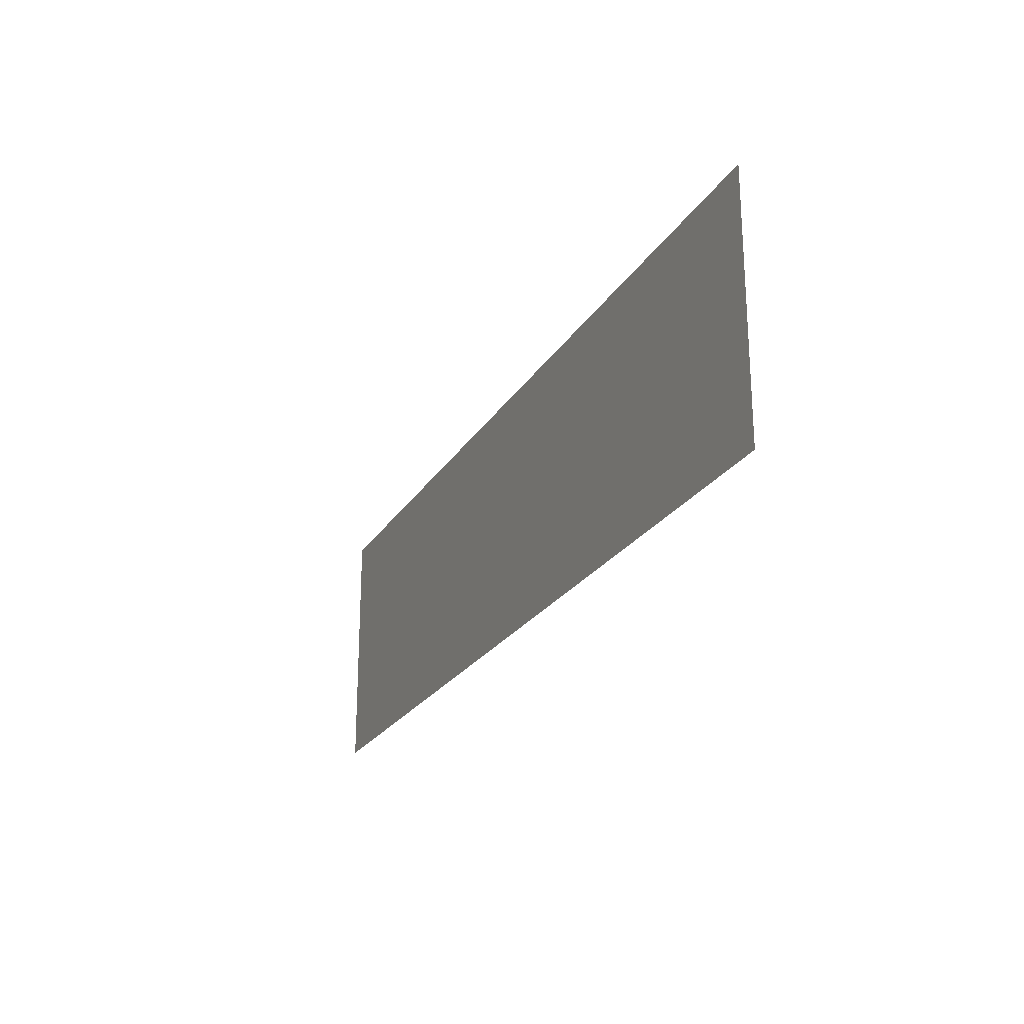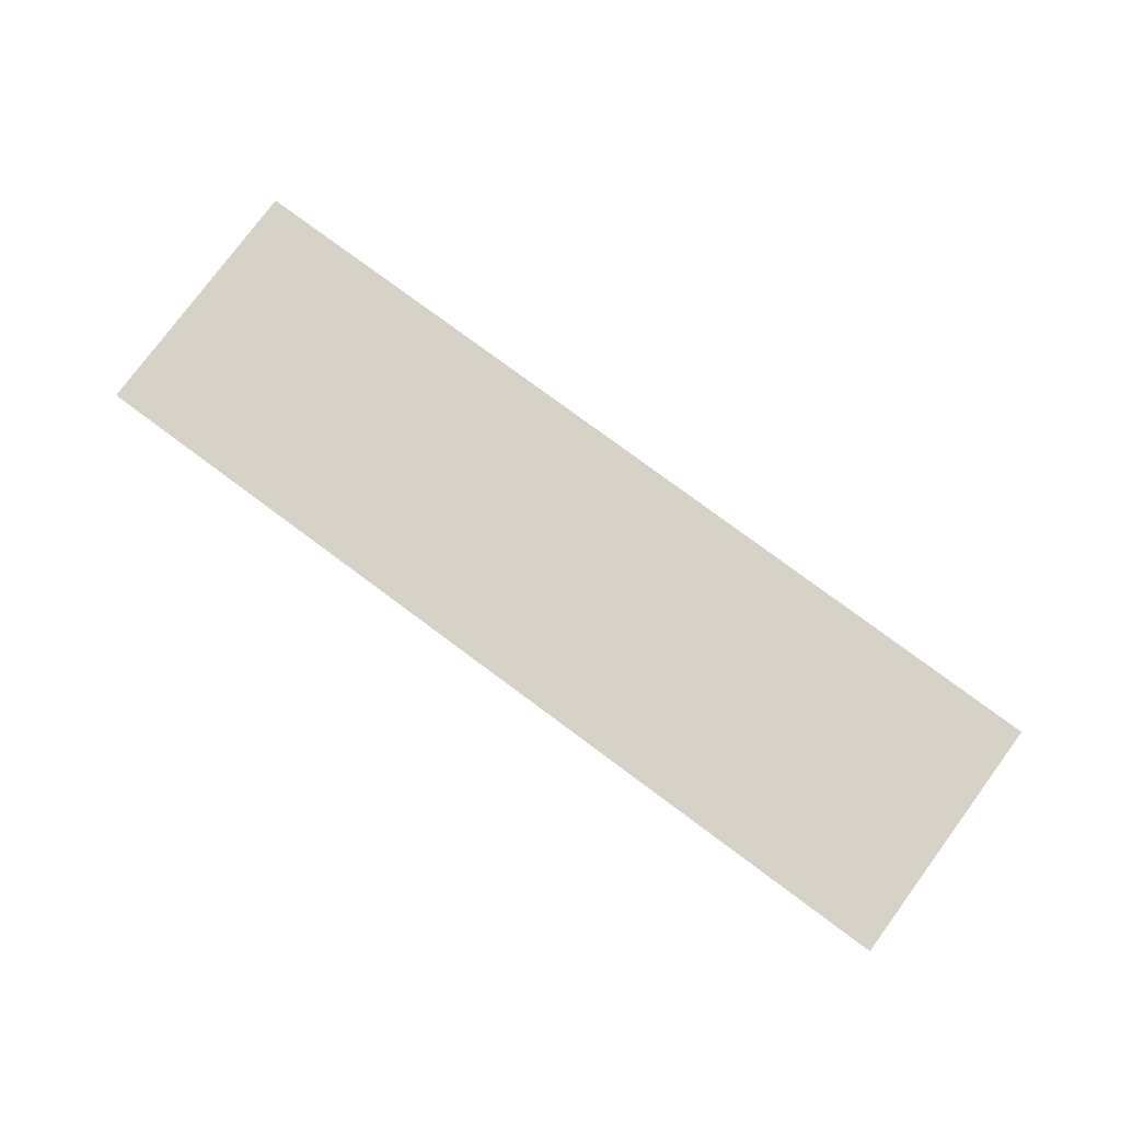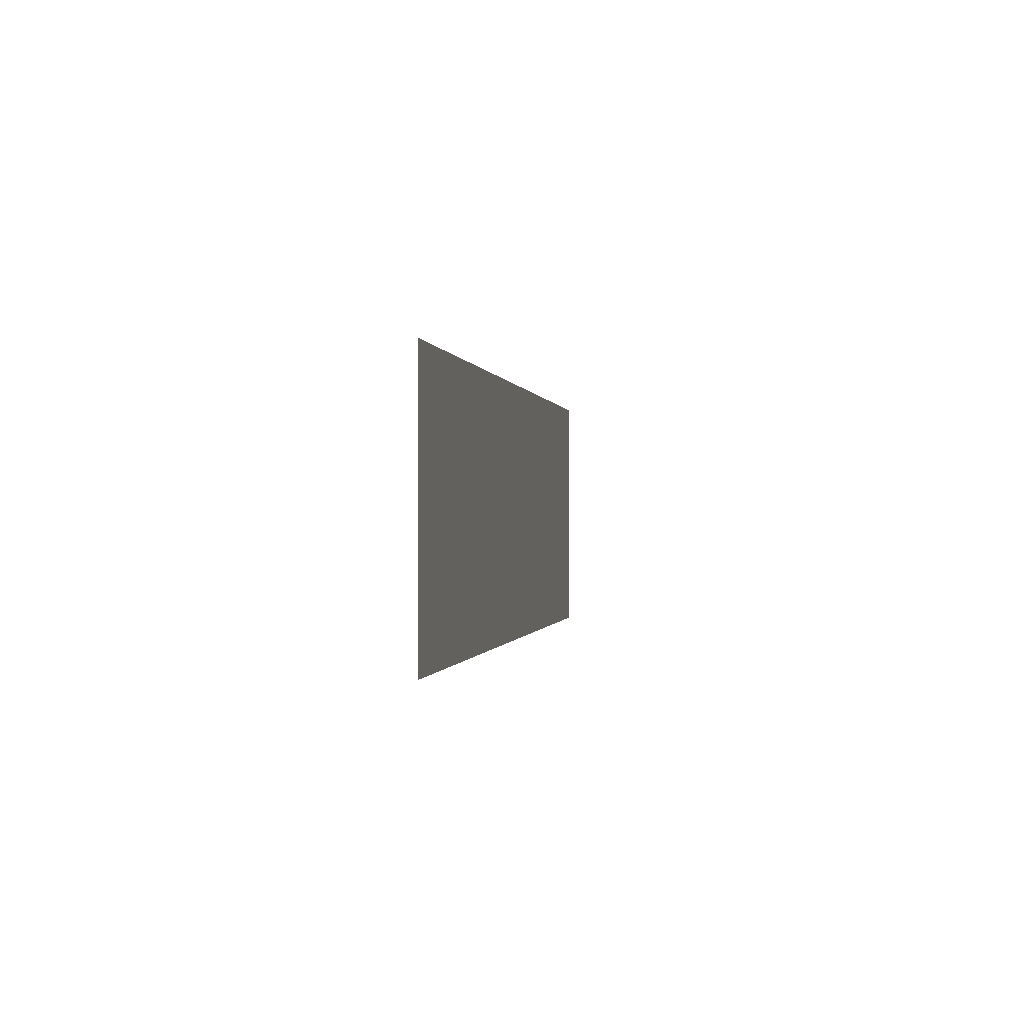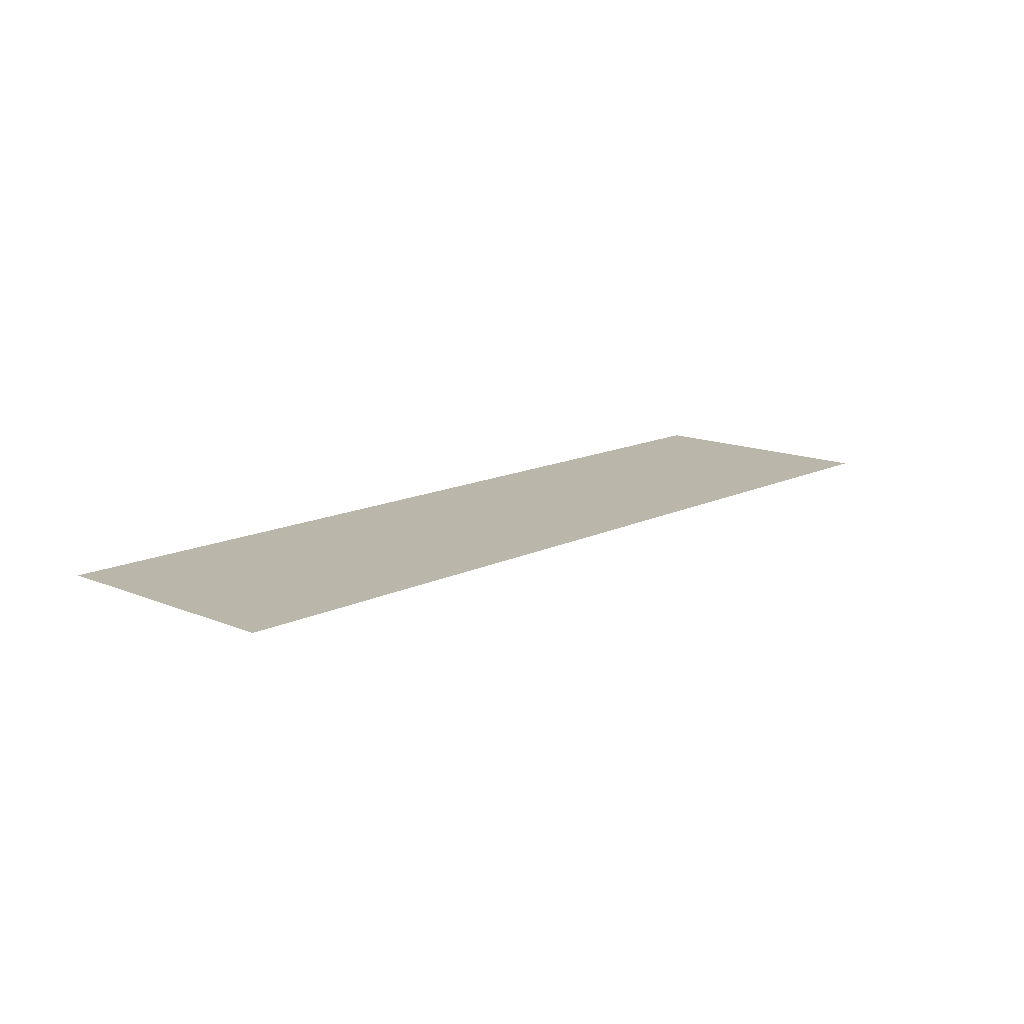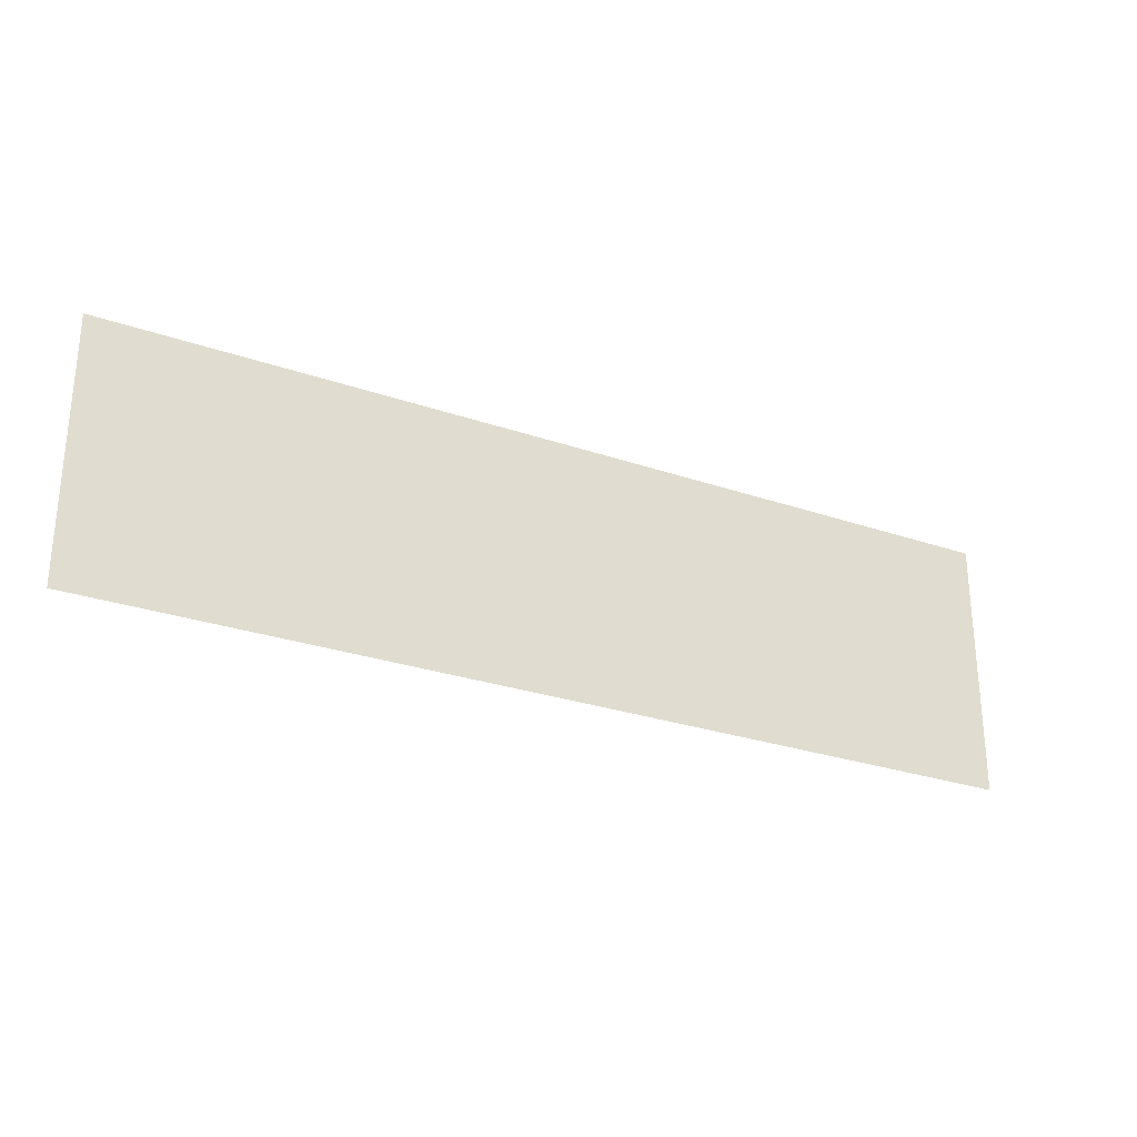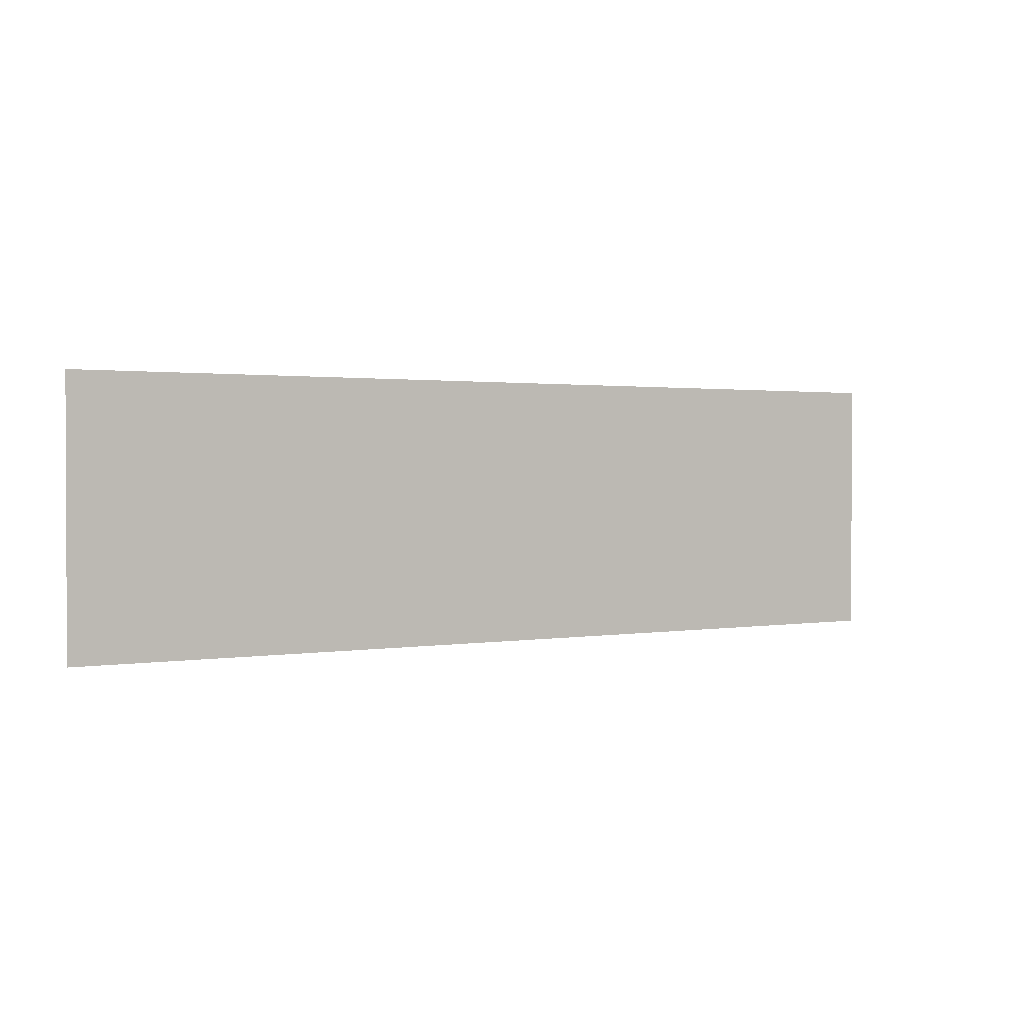
<metadata>
{"format":"obj","ext":"obj","renderer":"f3d","projection":"perspective","resolution":1024,"background":"white","views":[{"elev":-23.3,"azim":66.2,"up":"+Y"},{"elev":78.4,"azim":-143.5,"up":"+Z"},{"elev":-0.3,"azim":98.9,"up":"+Y"},{"elev":13.8,"azim":132.8,"up":"+Z"},{"elev":-27.6,"azim":-27.8,"up":"+Y"},{"elev":1.3,"azim":147.1,"up":"+Y"}]}
</metadata>
<code>
o Default
v 48.5 1 -16
v 48.5 23.5 -16
v 128.5 23.5 -16
v 128.5 1 -16
g Buildings4
f 1 3 2
f 1 4 3

</code>
